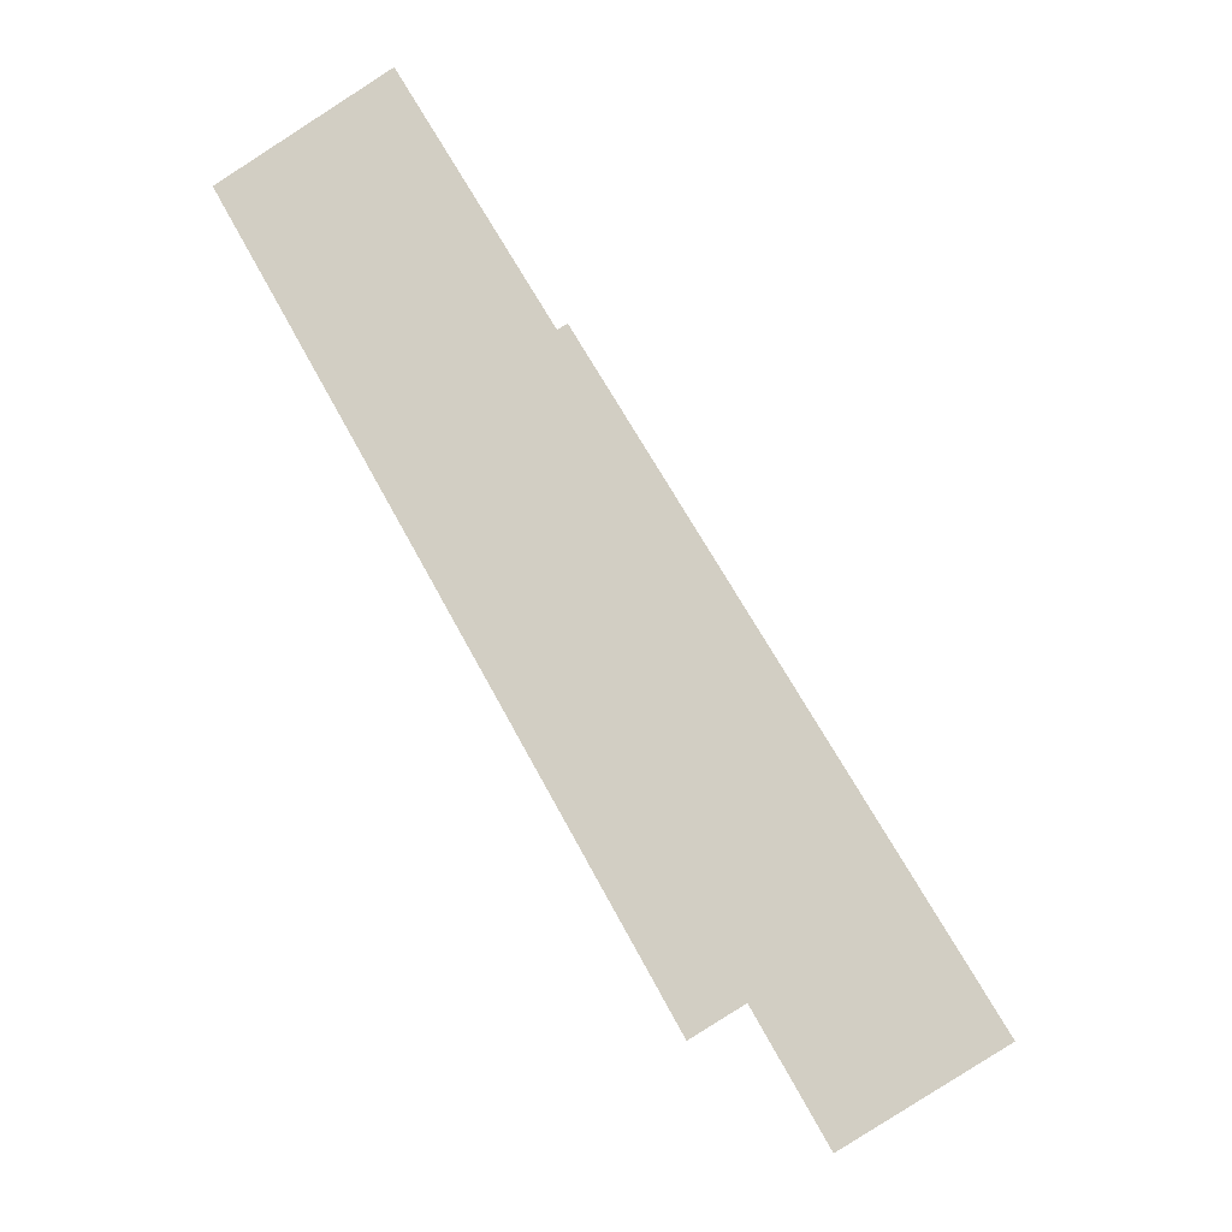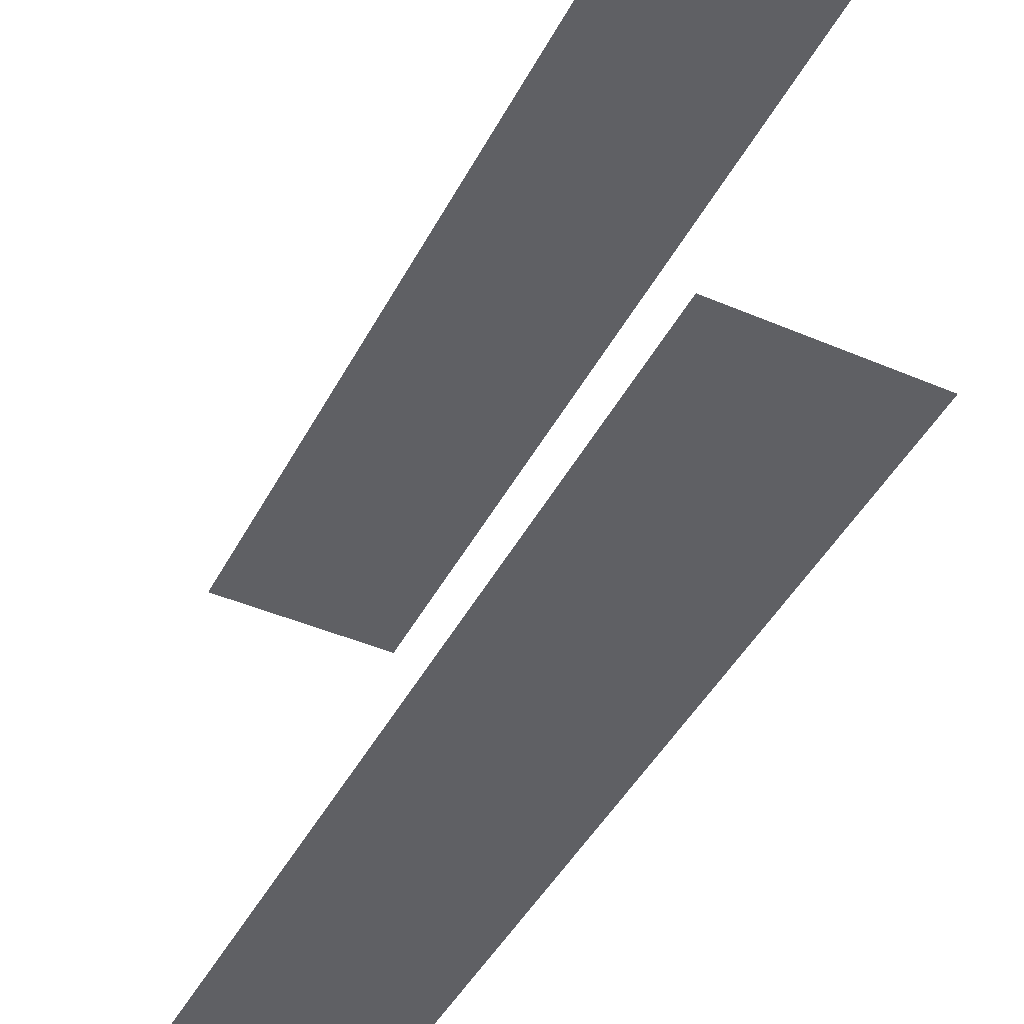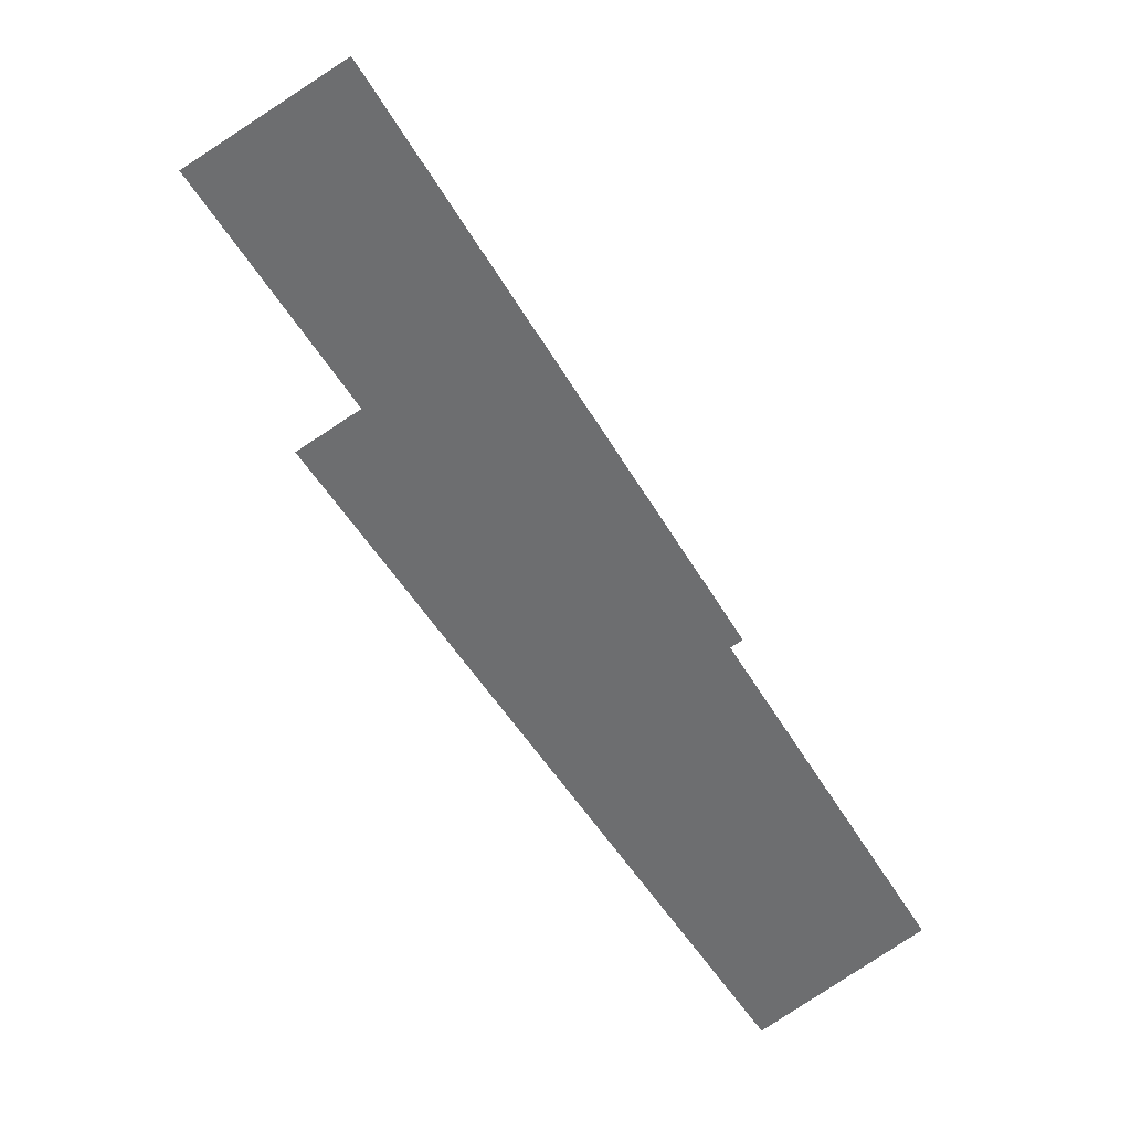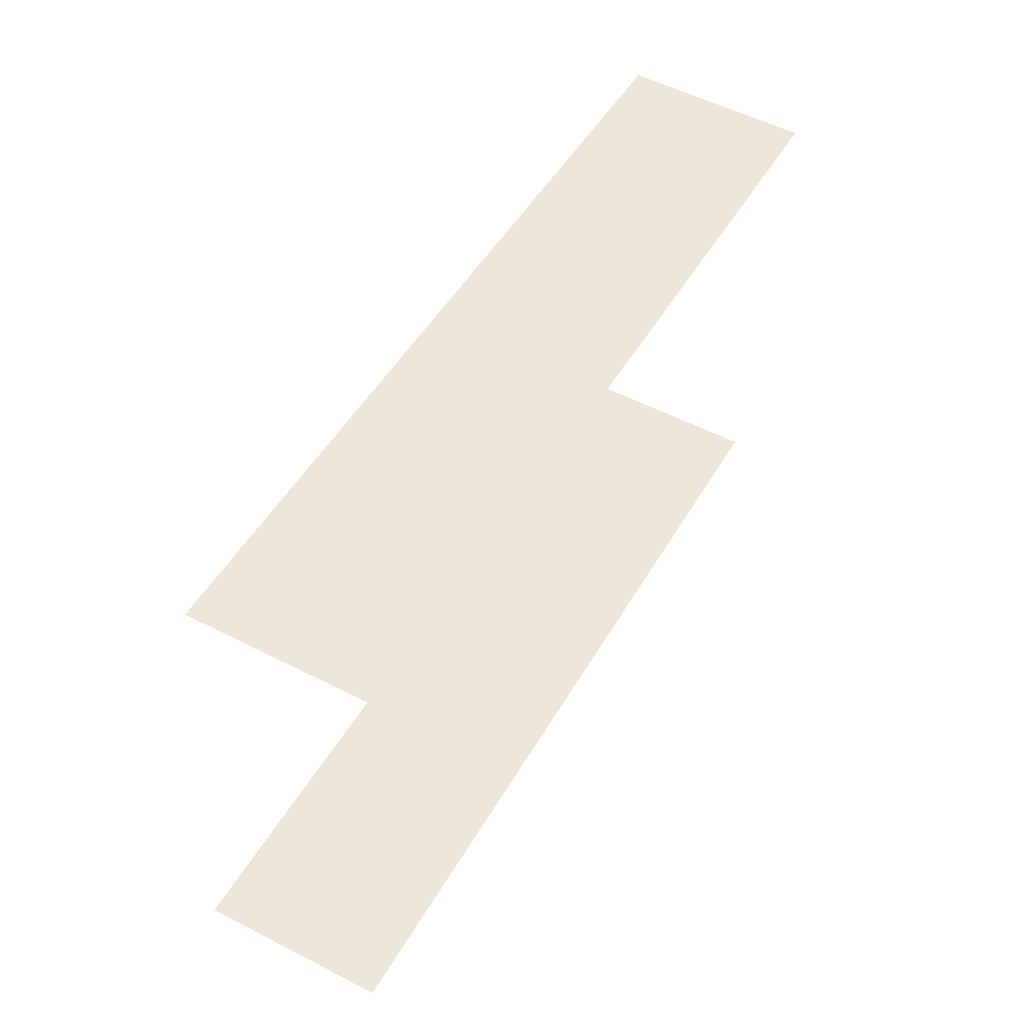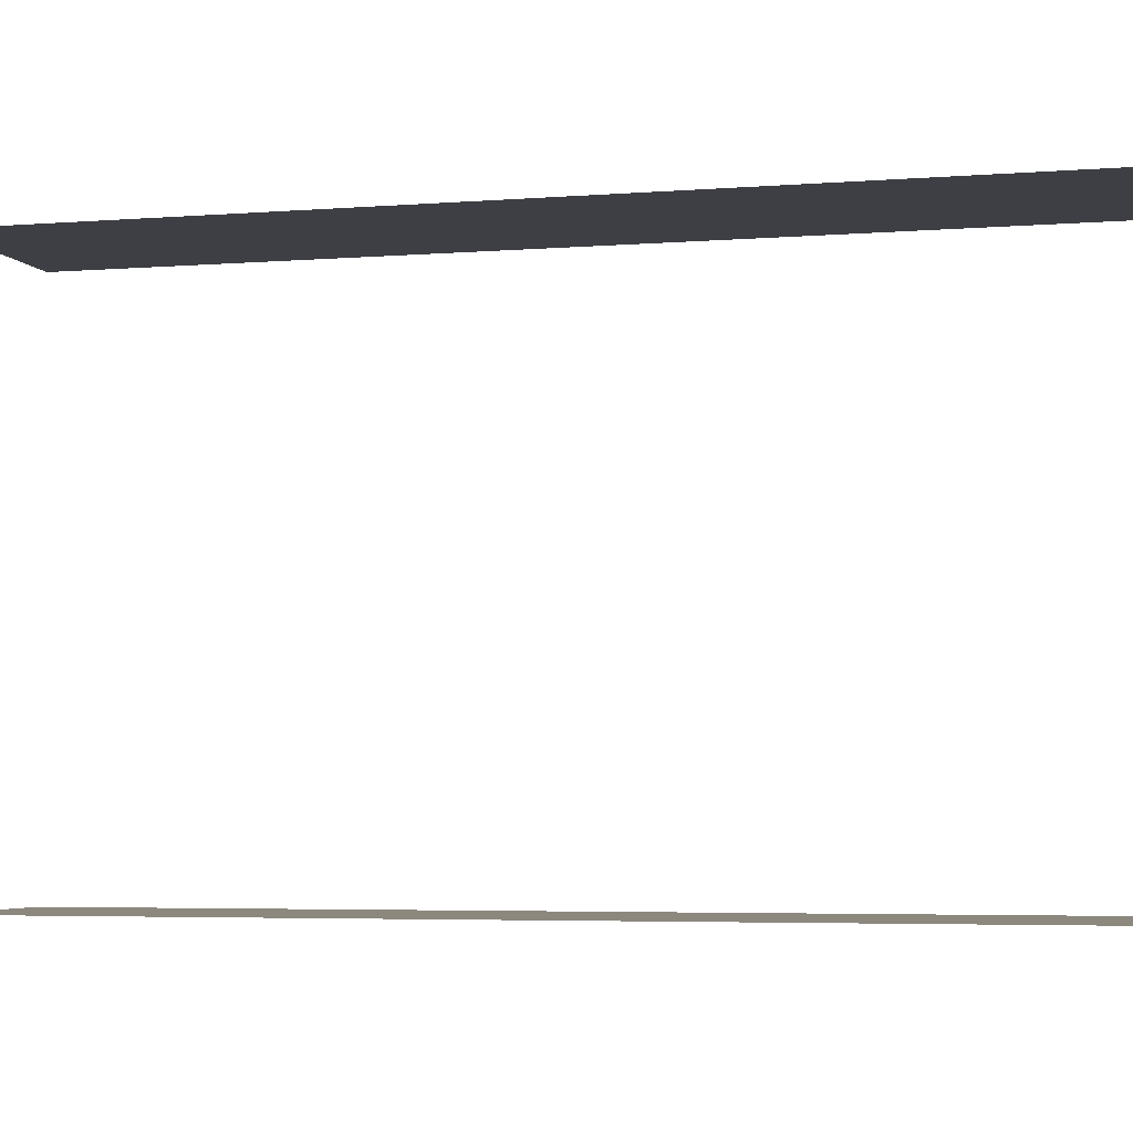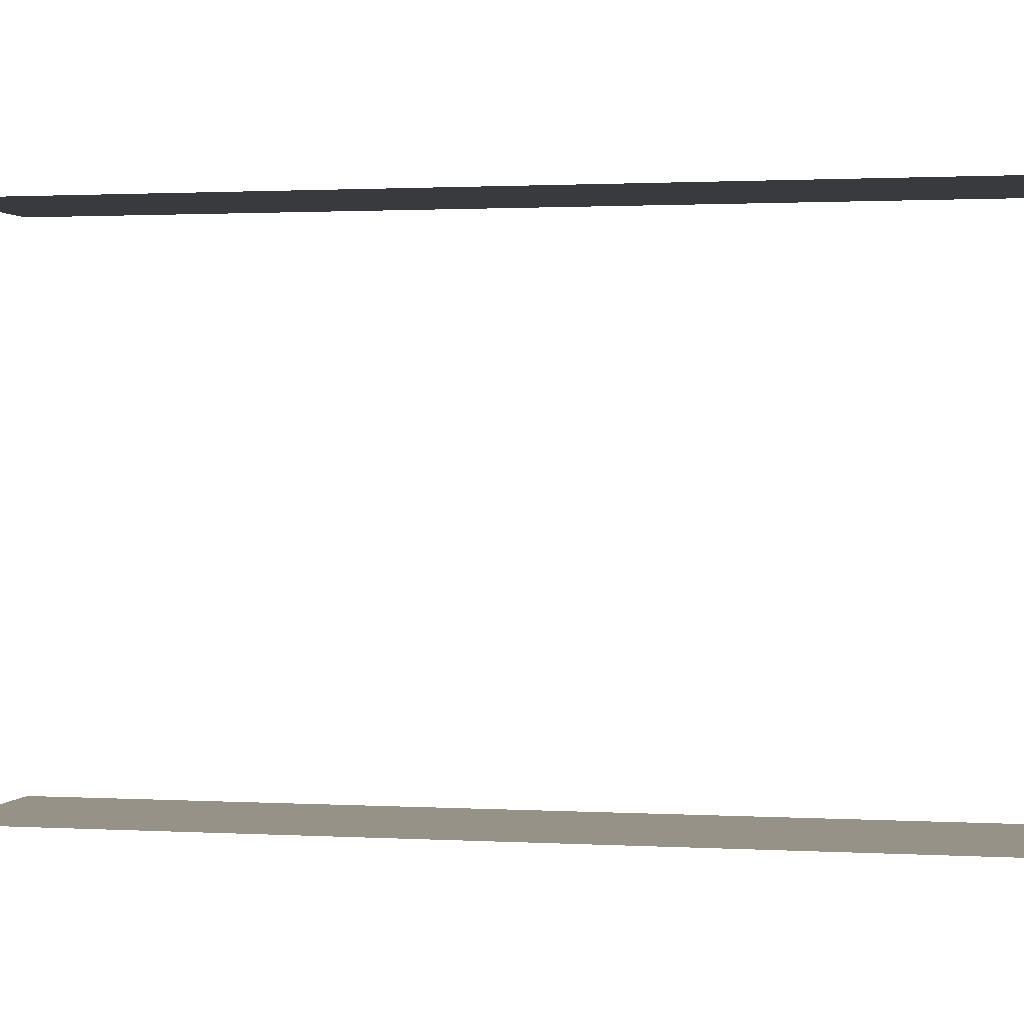
<metadata>
{"format":"obj","ext":"obj","renderer":"f3d","projection":"perspective","resolution":1024,"background":"white","views":[{"elev":-21.6,"azim":-163.1,"up":"+Y"},{"elev":-44.6,"azim":-54.8,"up":"+Z"},{"elev":36.4,"azim":162.2,"up":"+Y"},{"elev":-41.2,"azim":-3.1,"up":"+Y"},{"elev":-4.4,"azim":-103.3,"up":"+Z"},{"elev":1.2,"azim":74.4,"up":"+Z"}]}
</metadata>
<code>
o geometryt000010000010000110010110000110000110100100010010st8
v 1077 -164.1 1012
v 1085 -148.7 1012
v 1081 -167 1012
v 1077 -164.5 1012
v 1093 -146 1012
v 1088 -143.5 1012
v 1077 -164.1 1026
v 1077 -164.5 1026
v 1081 -167 1026
v 1093 -146 1026
v 1085 -148.7 1026
v 1088 -143.5 1026
f 1 2 3
f 1 3 4
f 5 2 6
f 3 2 5
f 7 8 9
f 10 11 9
f 11 7 9
f 12 11 10

</code>
